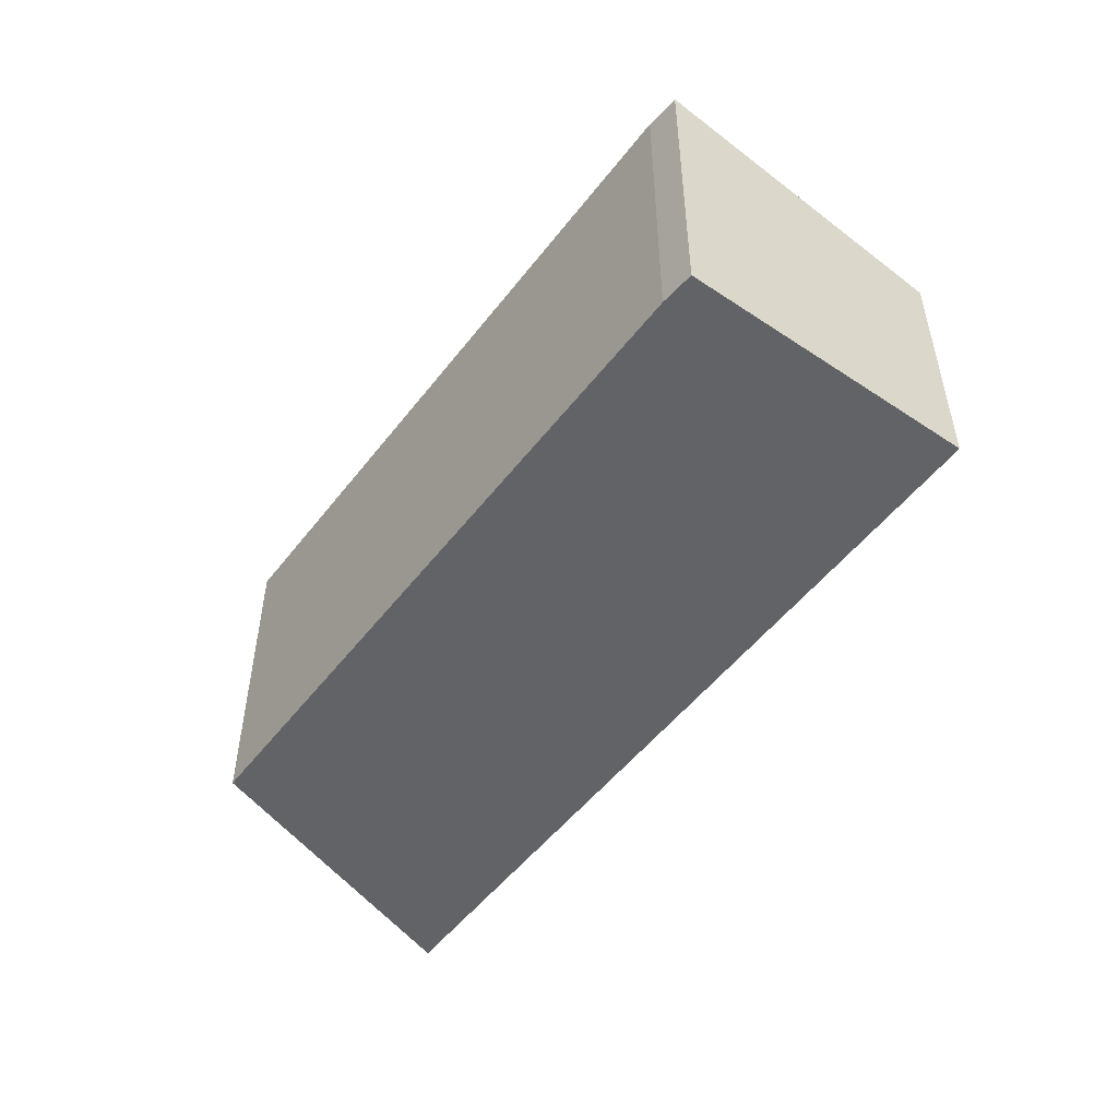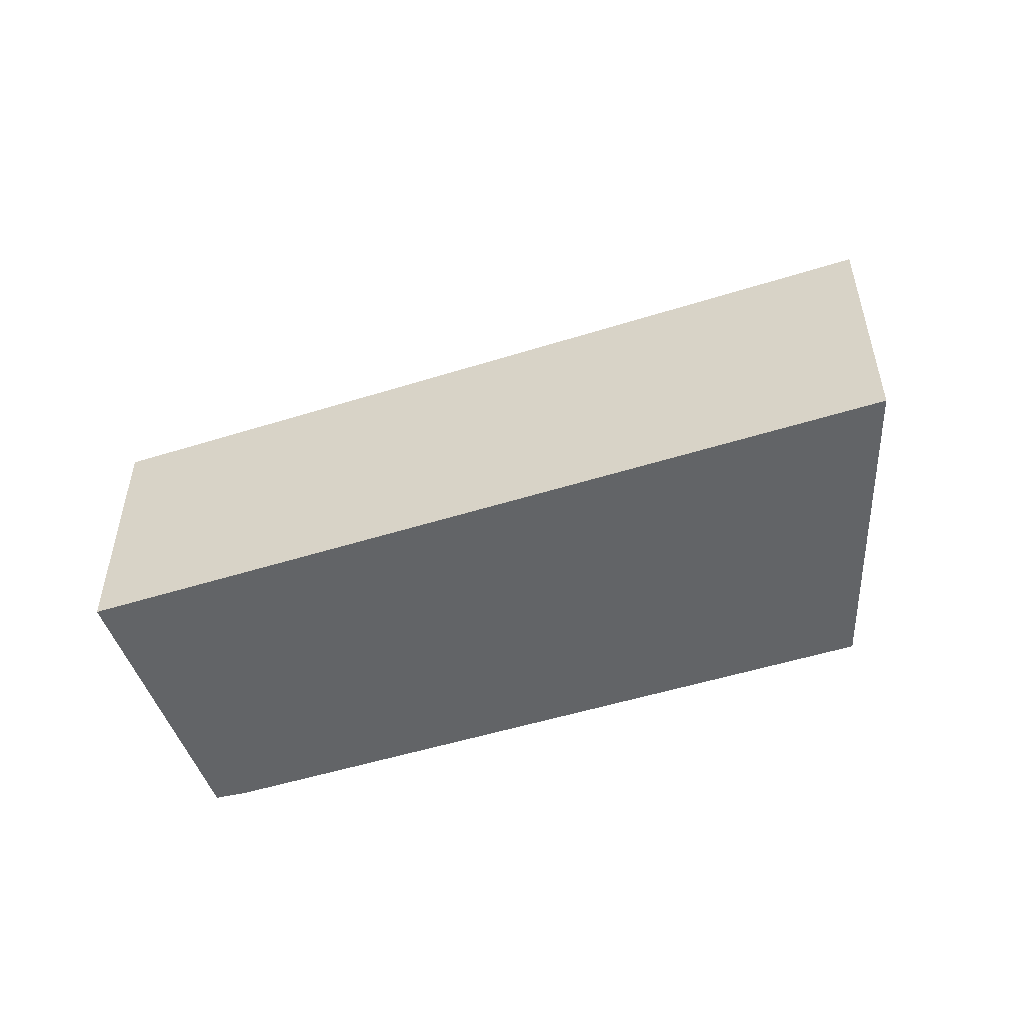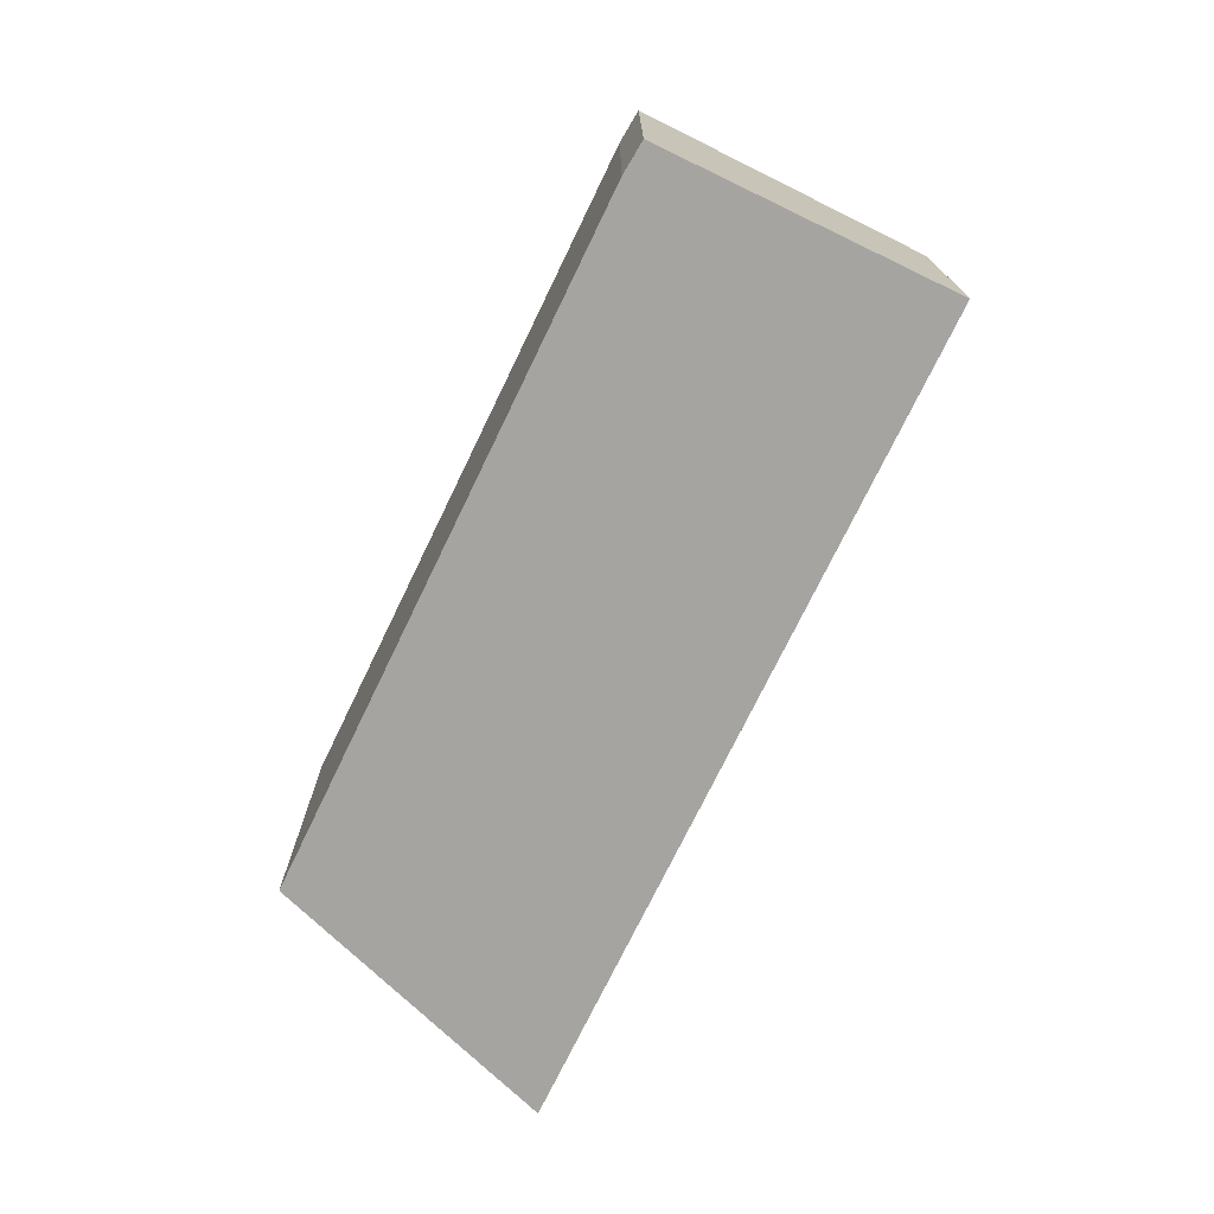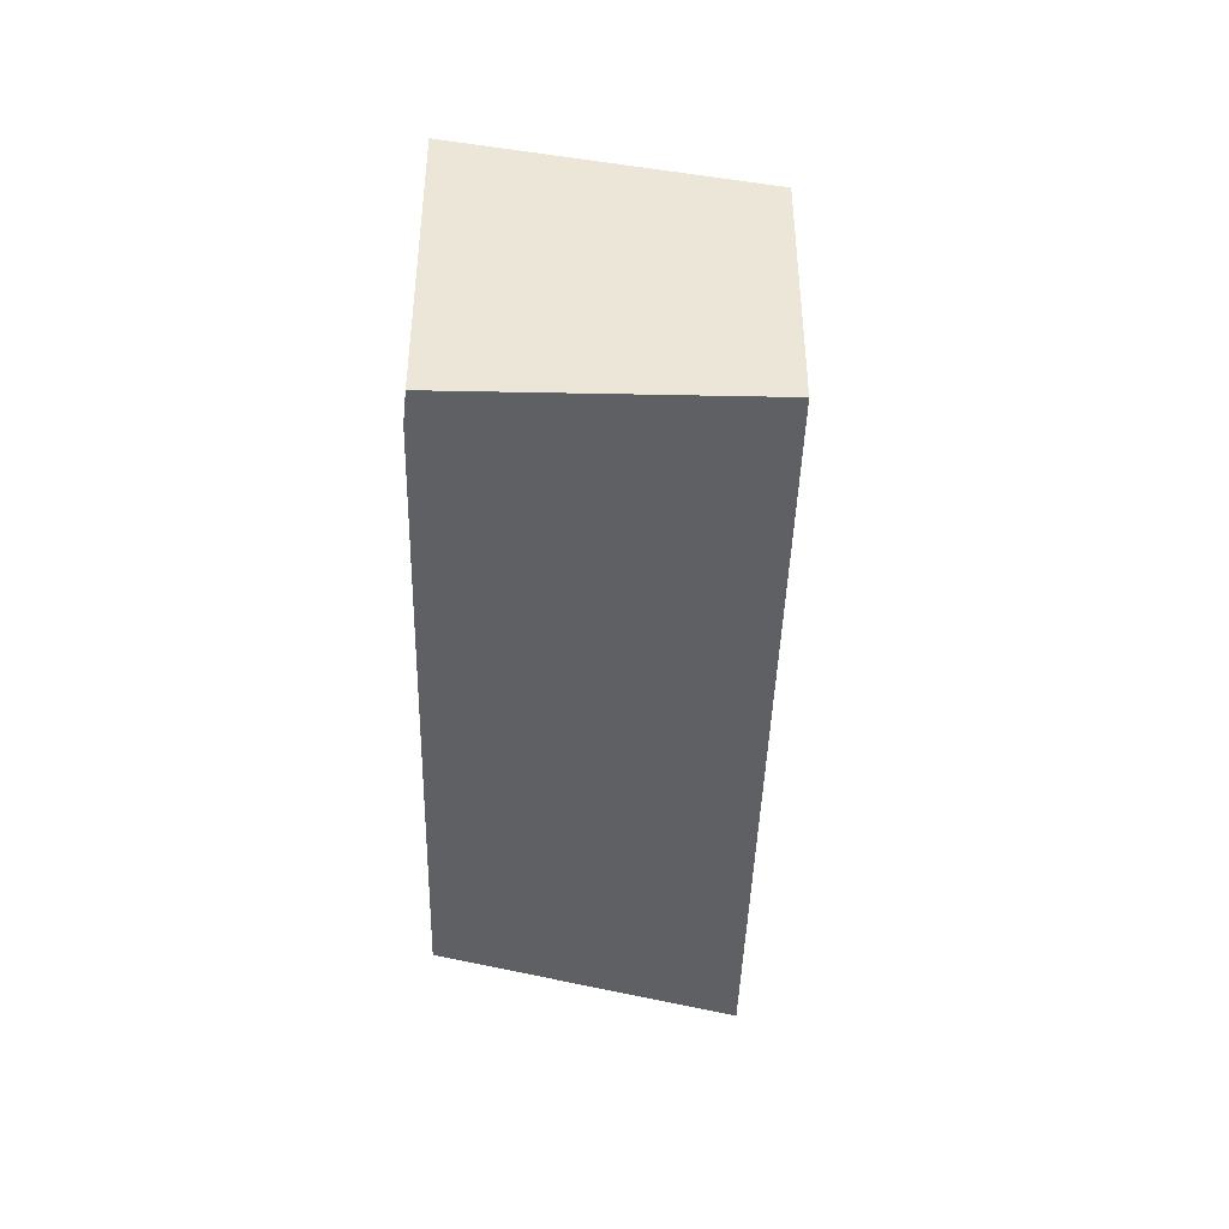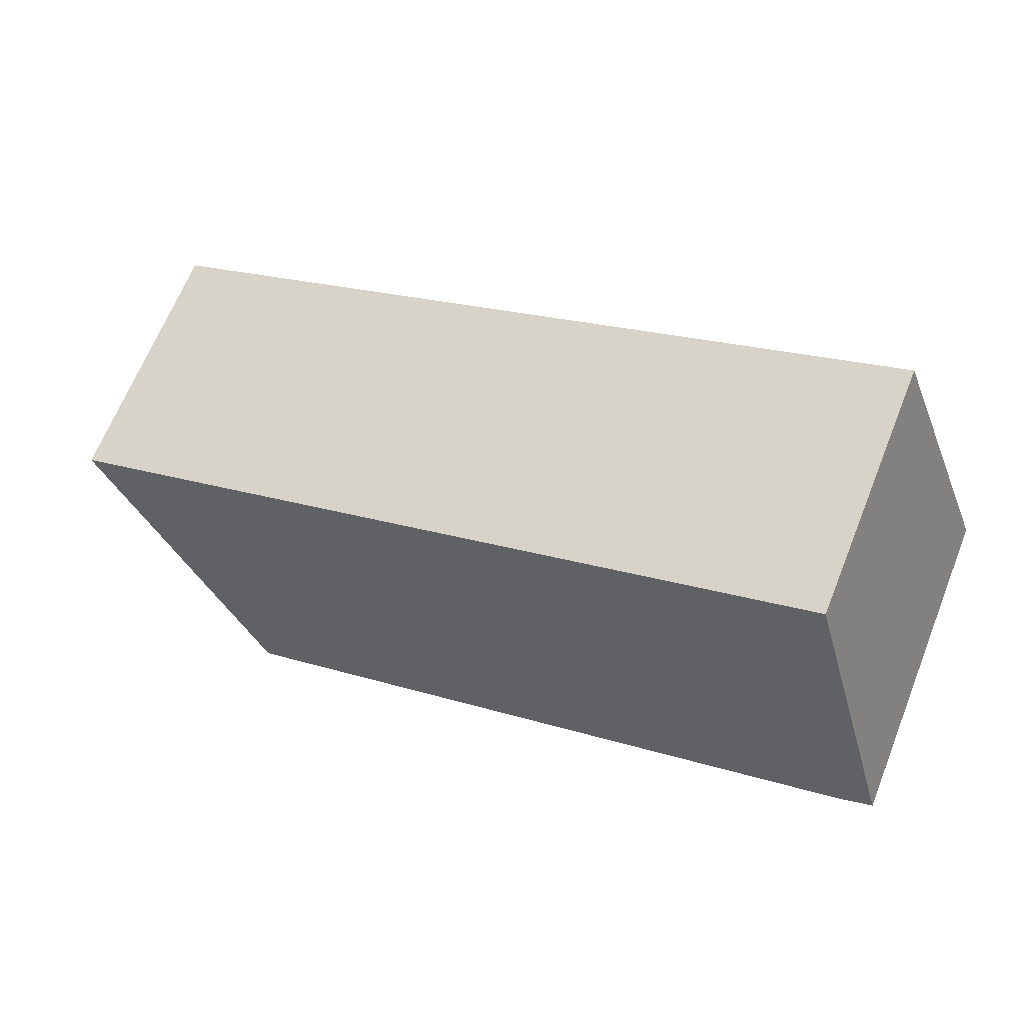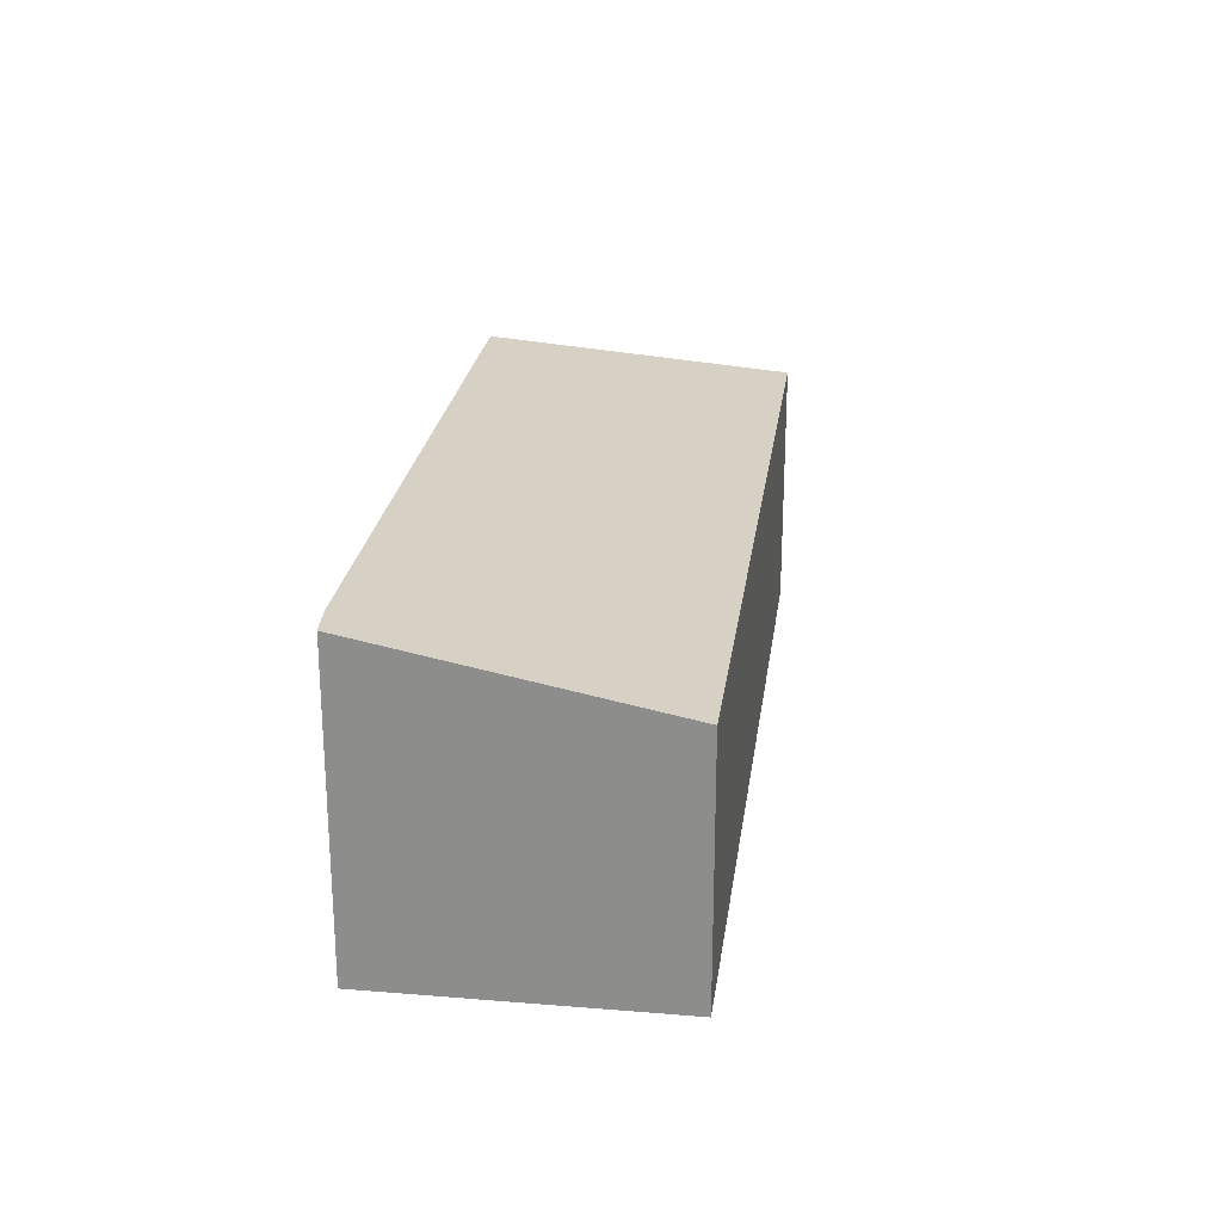
<metadata>
{"format":"obj","ext":"obj","renderer":"f3d","projection":"perspective","resolution":1024,"background":"white","views":[{"elev":-50.9,"azim":-104.7,"up":"+Y"},{"elev":-51.1,"azim":40.4,"up":"+Y"},{"elev":-73.5,"azim":-94.3,"up":"+Y"},{"elev":-42.8,"azim":-70.0,"up":"+Y"},{"elev":66.6,"azim":-158.1,"up":"+Z"},{"elev":24.2,"azim":-60.9,"up":"+Y"}]}
</metadata>
<code>
v  13.9 6.442 -5.549
v  2.227 5.237 5.692
v  18.07 5.237 -0.547
v  0.632 6.44 -0.314
v  0 6.428 3.936e-16
v  13.9 3.398e-16 -5.549
v  18.07 3.349e-17 -0.547
v  0.632 1.923e-17 -0.314
v  0 0 0
v  2.227 -3.485e-16 5.692
g defaultobject
f 1 2 3
f 2 1 4
f 2 4 5
f 3 6 1
f 6 3 7
f 6 4 1
f 4 6 8
f 8 5 4
f 5 8 9
f 9 2 5
f 2 9 10
f 10 3 2
f 3 10 7
f 10 6 7
f 6 10 8
f 8 10 9

</code>
